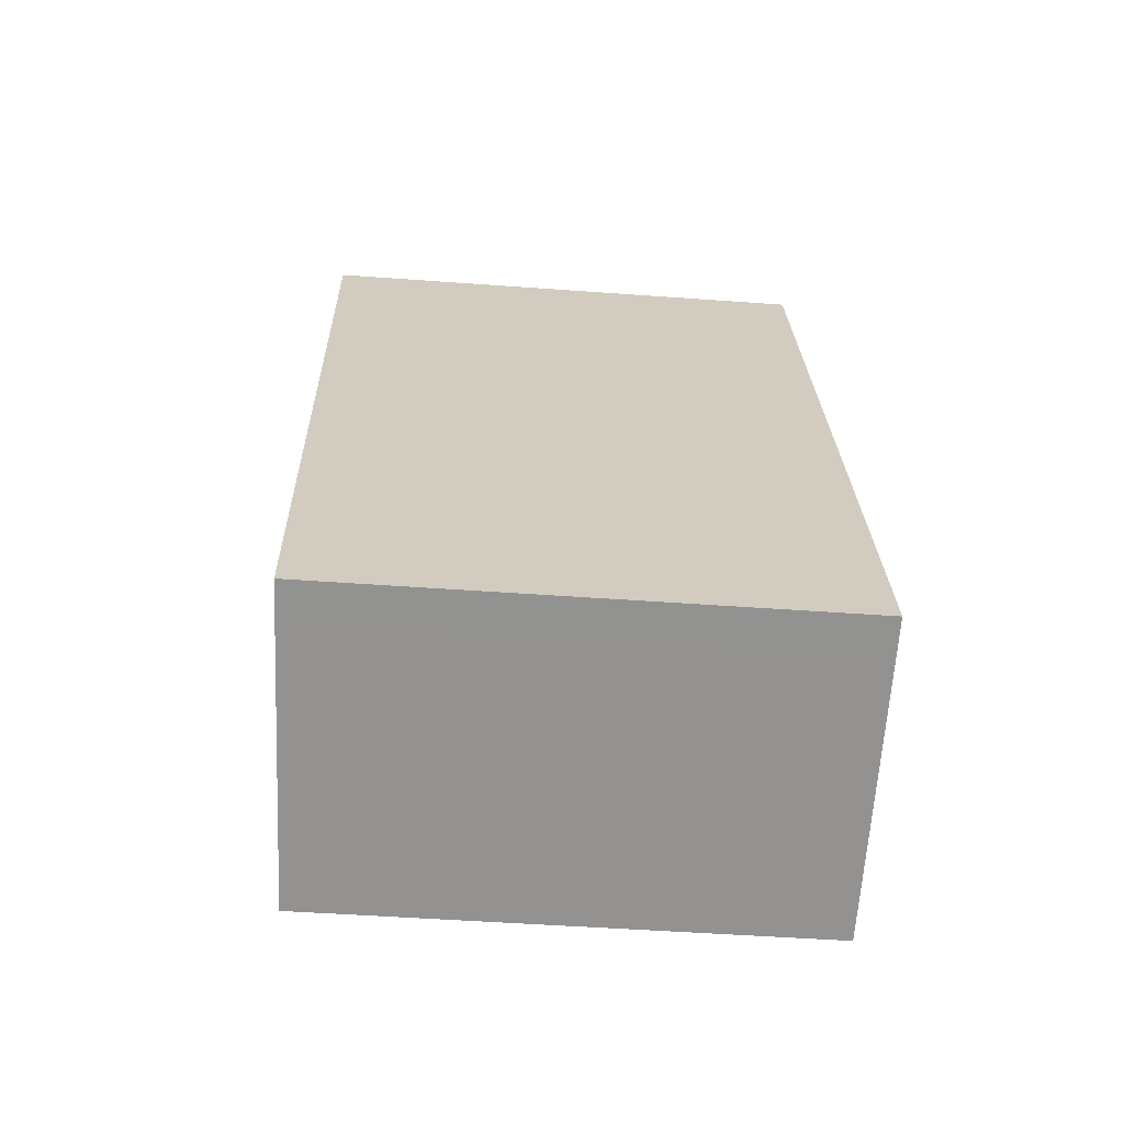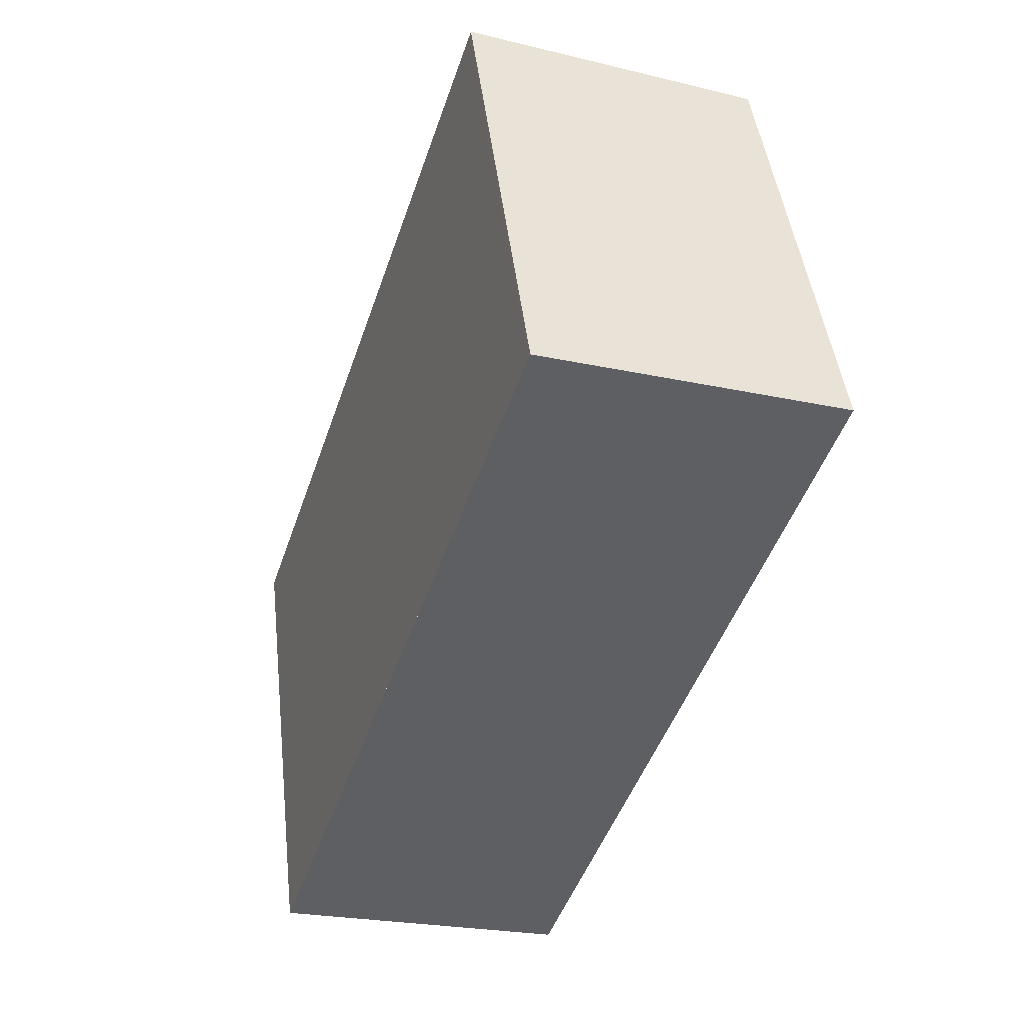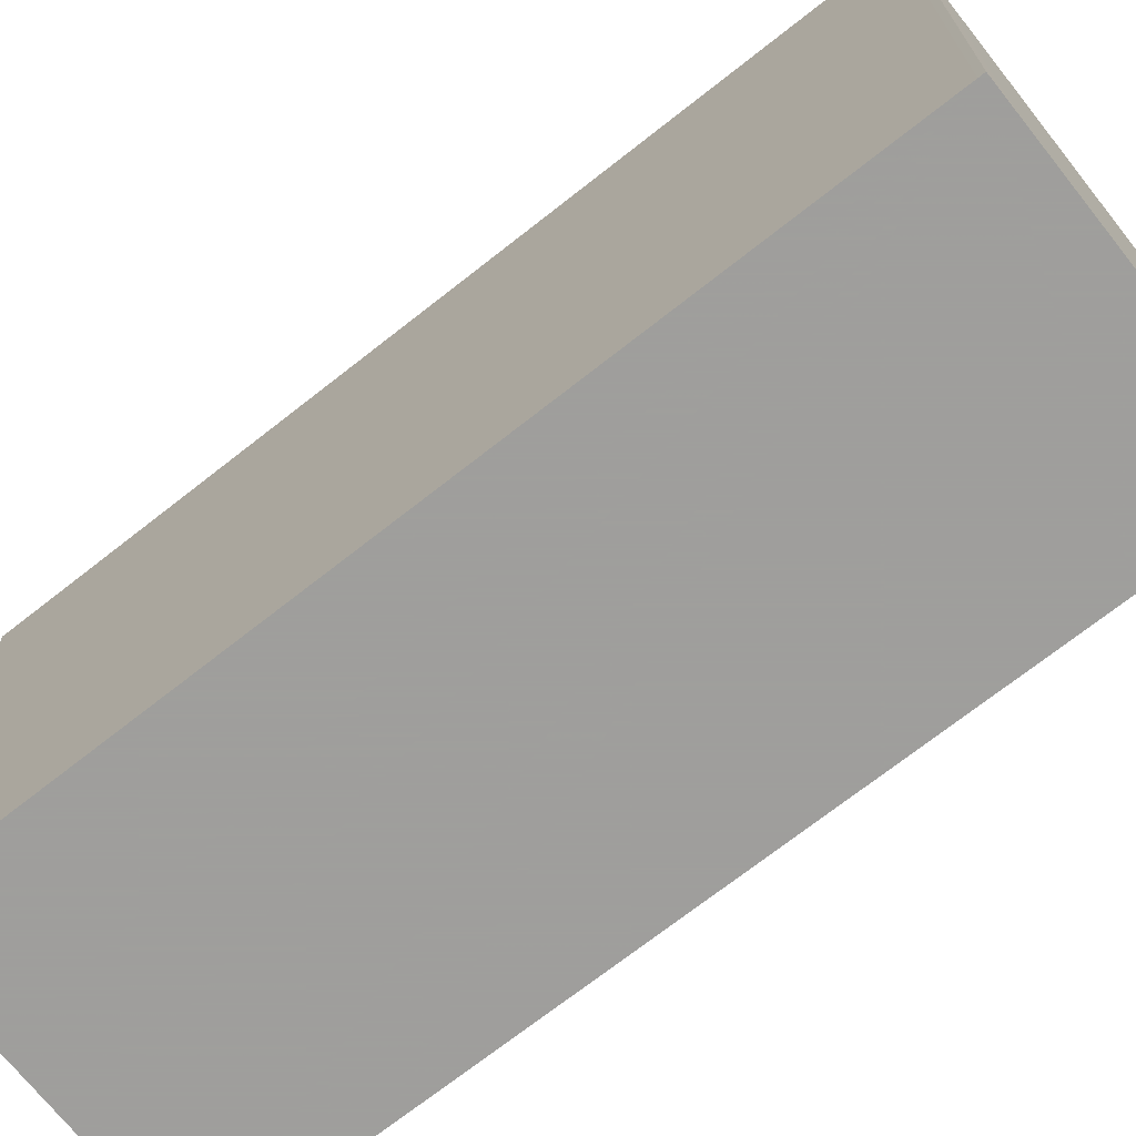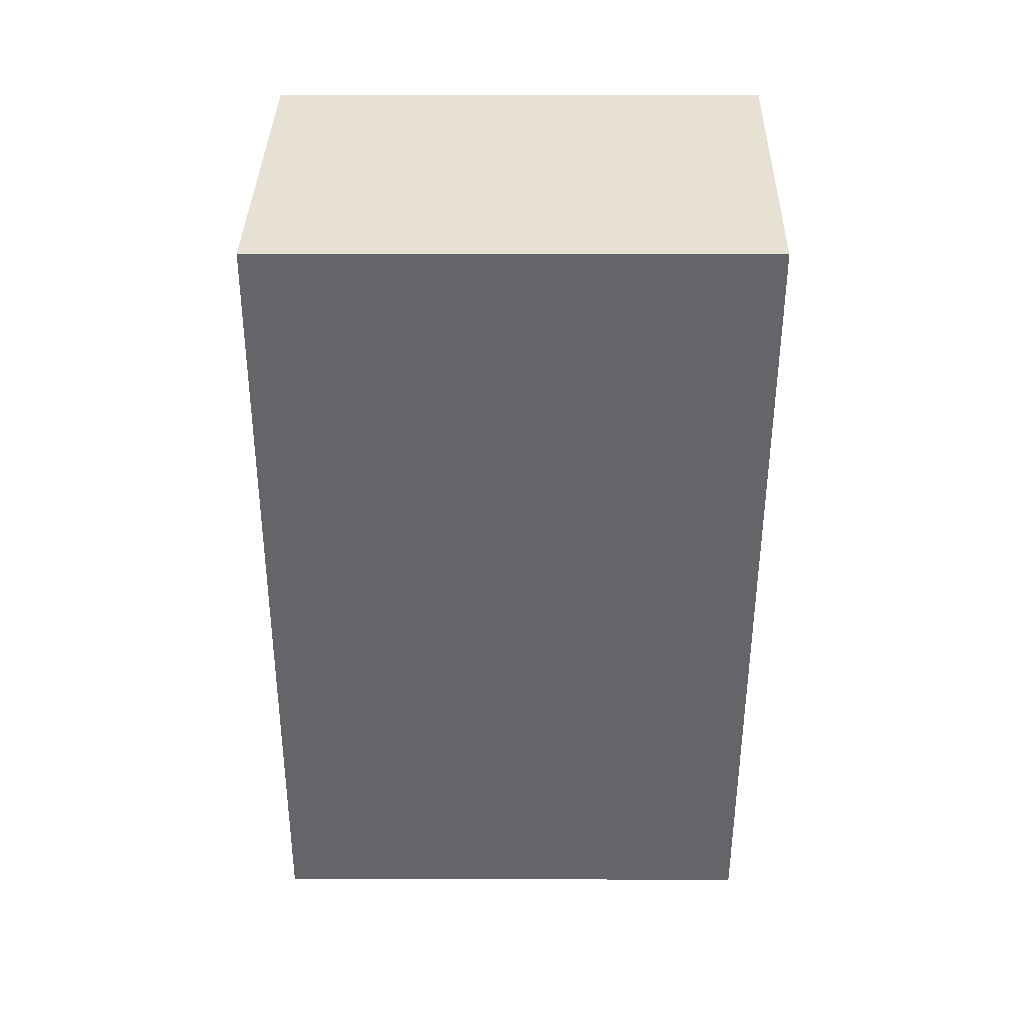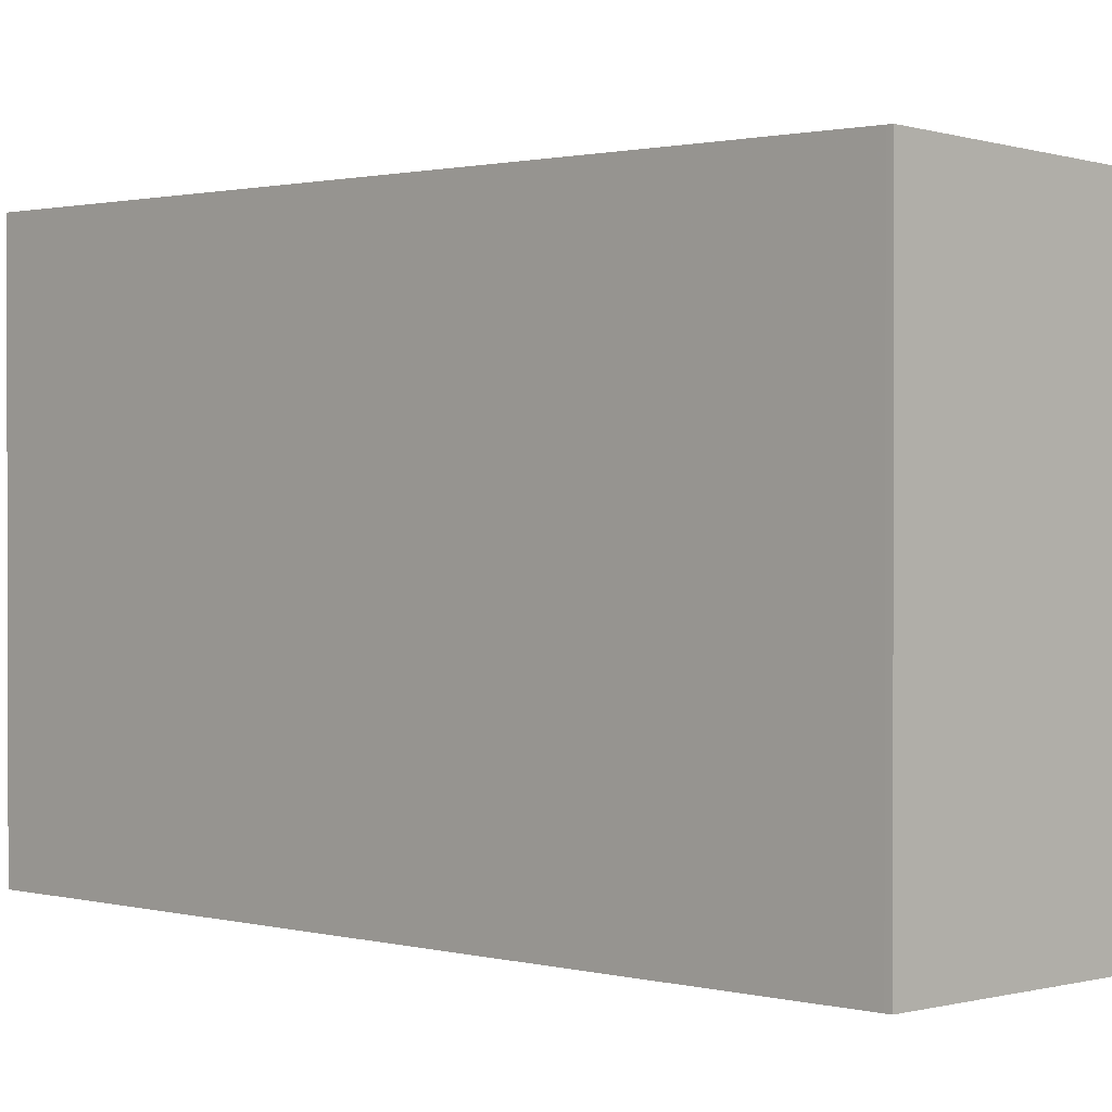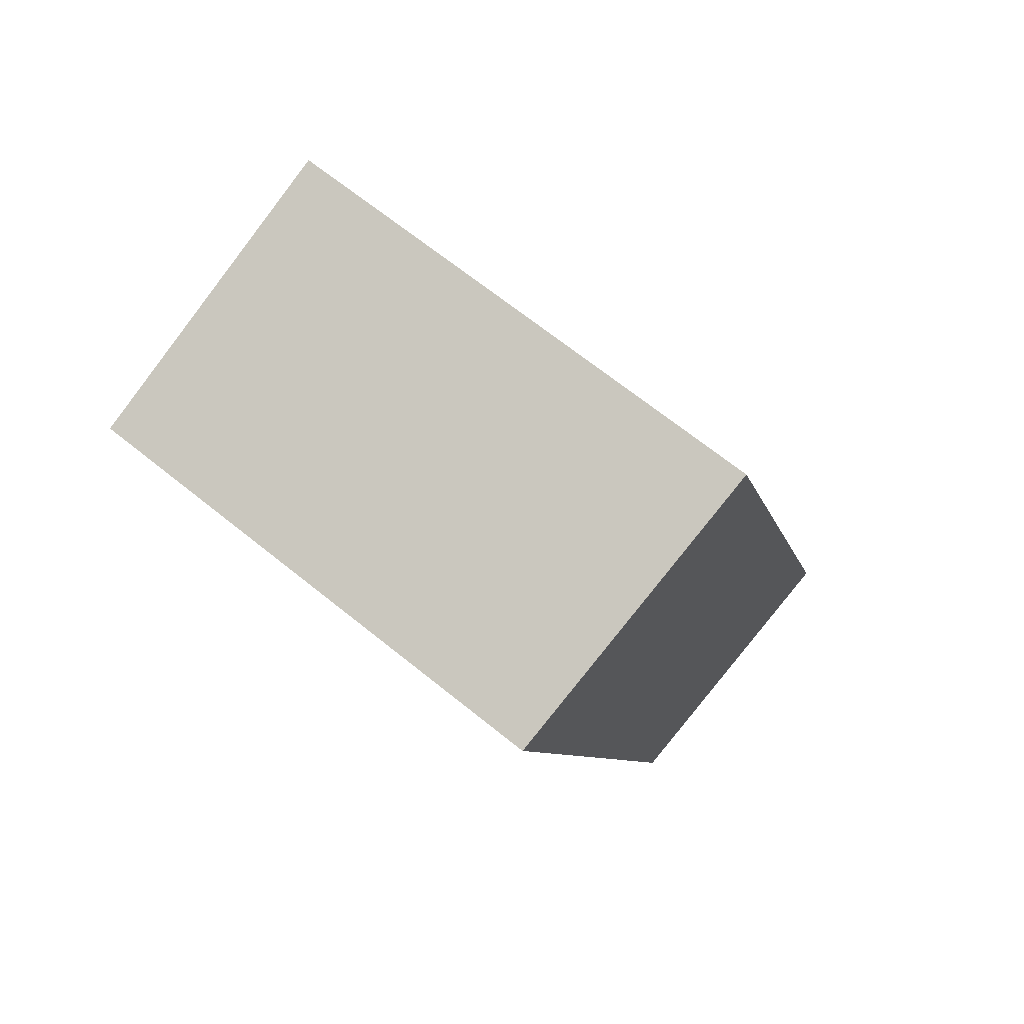
<metadata>
{"format":"obj","ext":"obj","renderer":"f3d","projection":"perspective","resolution":1024,"background":"white","views":[{"elev":-48.1,"azim":85.3,"up":"+Y"},{"elev":45.6,"azim":173.4,"up":"+Y"},{"elev":-71.1,"azim":146.6,"up":"+Z"},{"elev":56.9,"azim":90.1,"up":"+Y"},{"elev":1.0,"azim":153.3,"up":"+Z"},{"elev":68.0,"azim":-51.1,"up":"+Y"}]}
</metadata>
<code>
v -2329 -1835 2.858
v -2328 -1834 2.932
v -2326 -1839 2.943
v -2328 -1840 2.869
v -2326 -1839 2.936
v -2328 -1835 2.925
v -2328 -1835 2.925
v -2329 -1835 2.858
v -2328 -1835 2.932
v -2326 -1839 2.936
v -2328 -1840 2.869
v -2326 -1839 2.943
v -2328 -1835 2.925
v -2329 -1835 2.858
v -2329 -1835 0
v -2328 -1835 0
v -2328 -1835 2.932
v -2328 -1834 2.932
v -2328 -1834 0
v -2328 -1835 0
v -2326 -1839 2.936
v -2326 -1839 2.943
v -2326 -1839 -4.441e-16
v -2326 -1839 0
v -2328 -1840 2.869
v -2328 -1840 2.869
v -2328 -1840 0
v -2328 -1840 0
v -2328 -1840 2.869
v -2326 -1839 2.936
v -2326 -1839 0
v -2328 -1840 0
v -2328 -1834 2.932
v -2328 -1835 2.925
v -2328 -1835 0
v -2328 -1834 0
v -2329 -1835 2.858
v -2329 -1835 2.858
v -2329 -1835 0
v -2329 -1835 0
v -2326 -1839 2.943
v -2328 -1835 2.932
v -2328 -1835 0
v -2326 -1839 0
v -2329 -1835 2.858
v -2328 -1840 2.869
v -2328 -1840 0
v -2329 -1835 0
v -2326 -1839 2.943
v -2326 -1839 2.943
v -2326 -1839 0
v -2326 -1839 -4.441e-16
v -2329 -1835 0
v -2328 -1834 0
v -2326 -1839 0
v -2328 -1840 0
f 7 6 2 9
f 8 1 6 7
f 11 8 7 10
f 10 7 9 12
f 10 5 4 11
f 12 3 5 10
f 14 15 16 13
f 18 19 20 17
f 22 23 24 21
f 26 27 28 25
f 30 31 32 29
f 34 35 36 33
f 38 39 40 37
f 42 43 44 41
f 46 47 48 45
f 50 51 52 49
f 54 55 56 53

</code>
